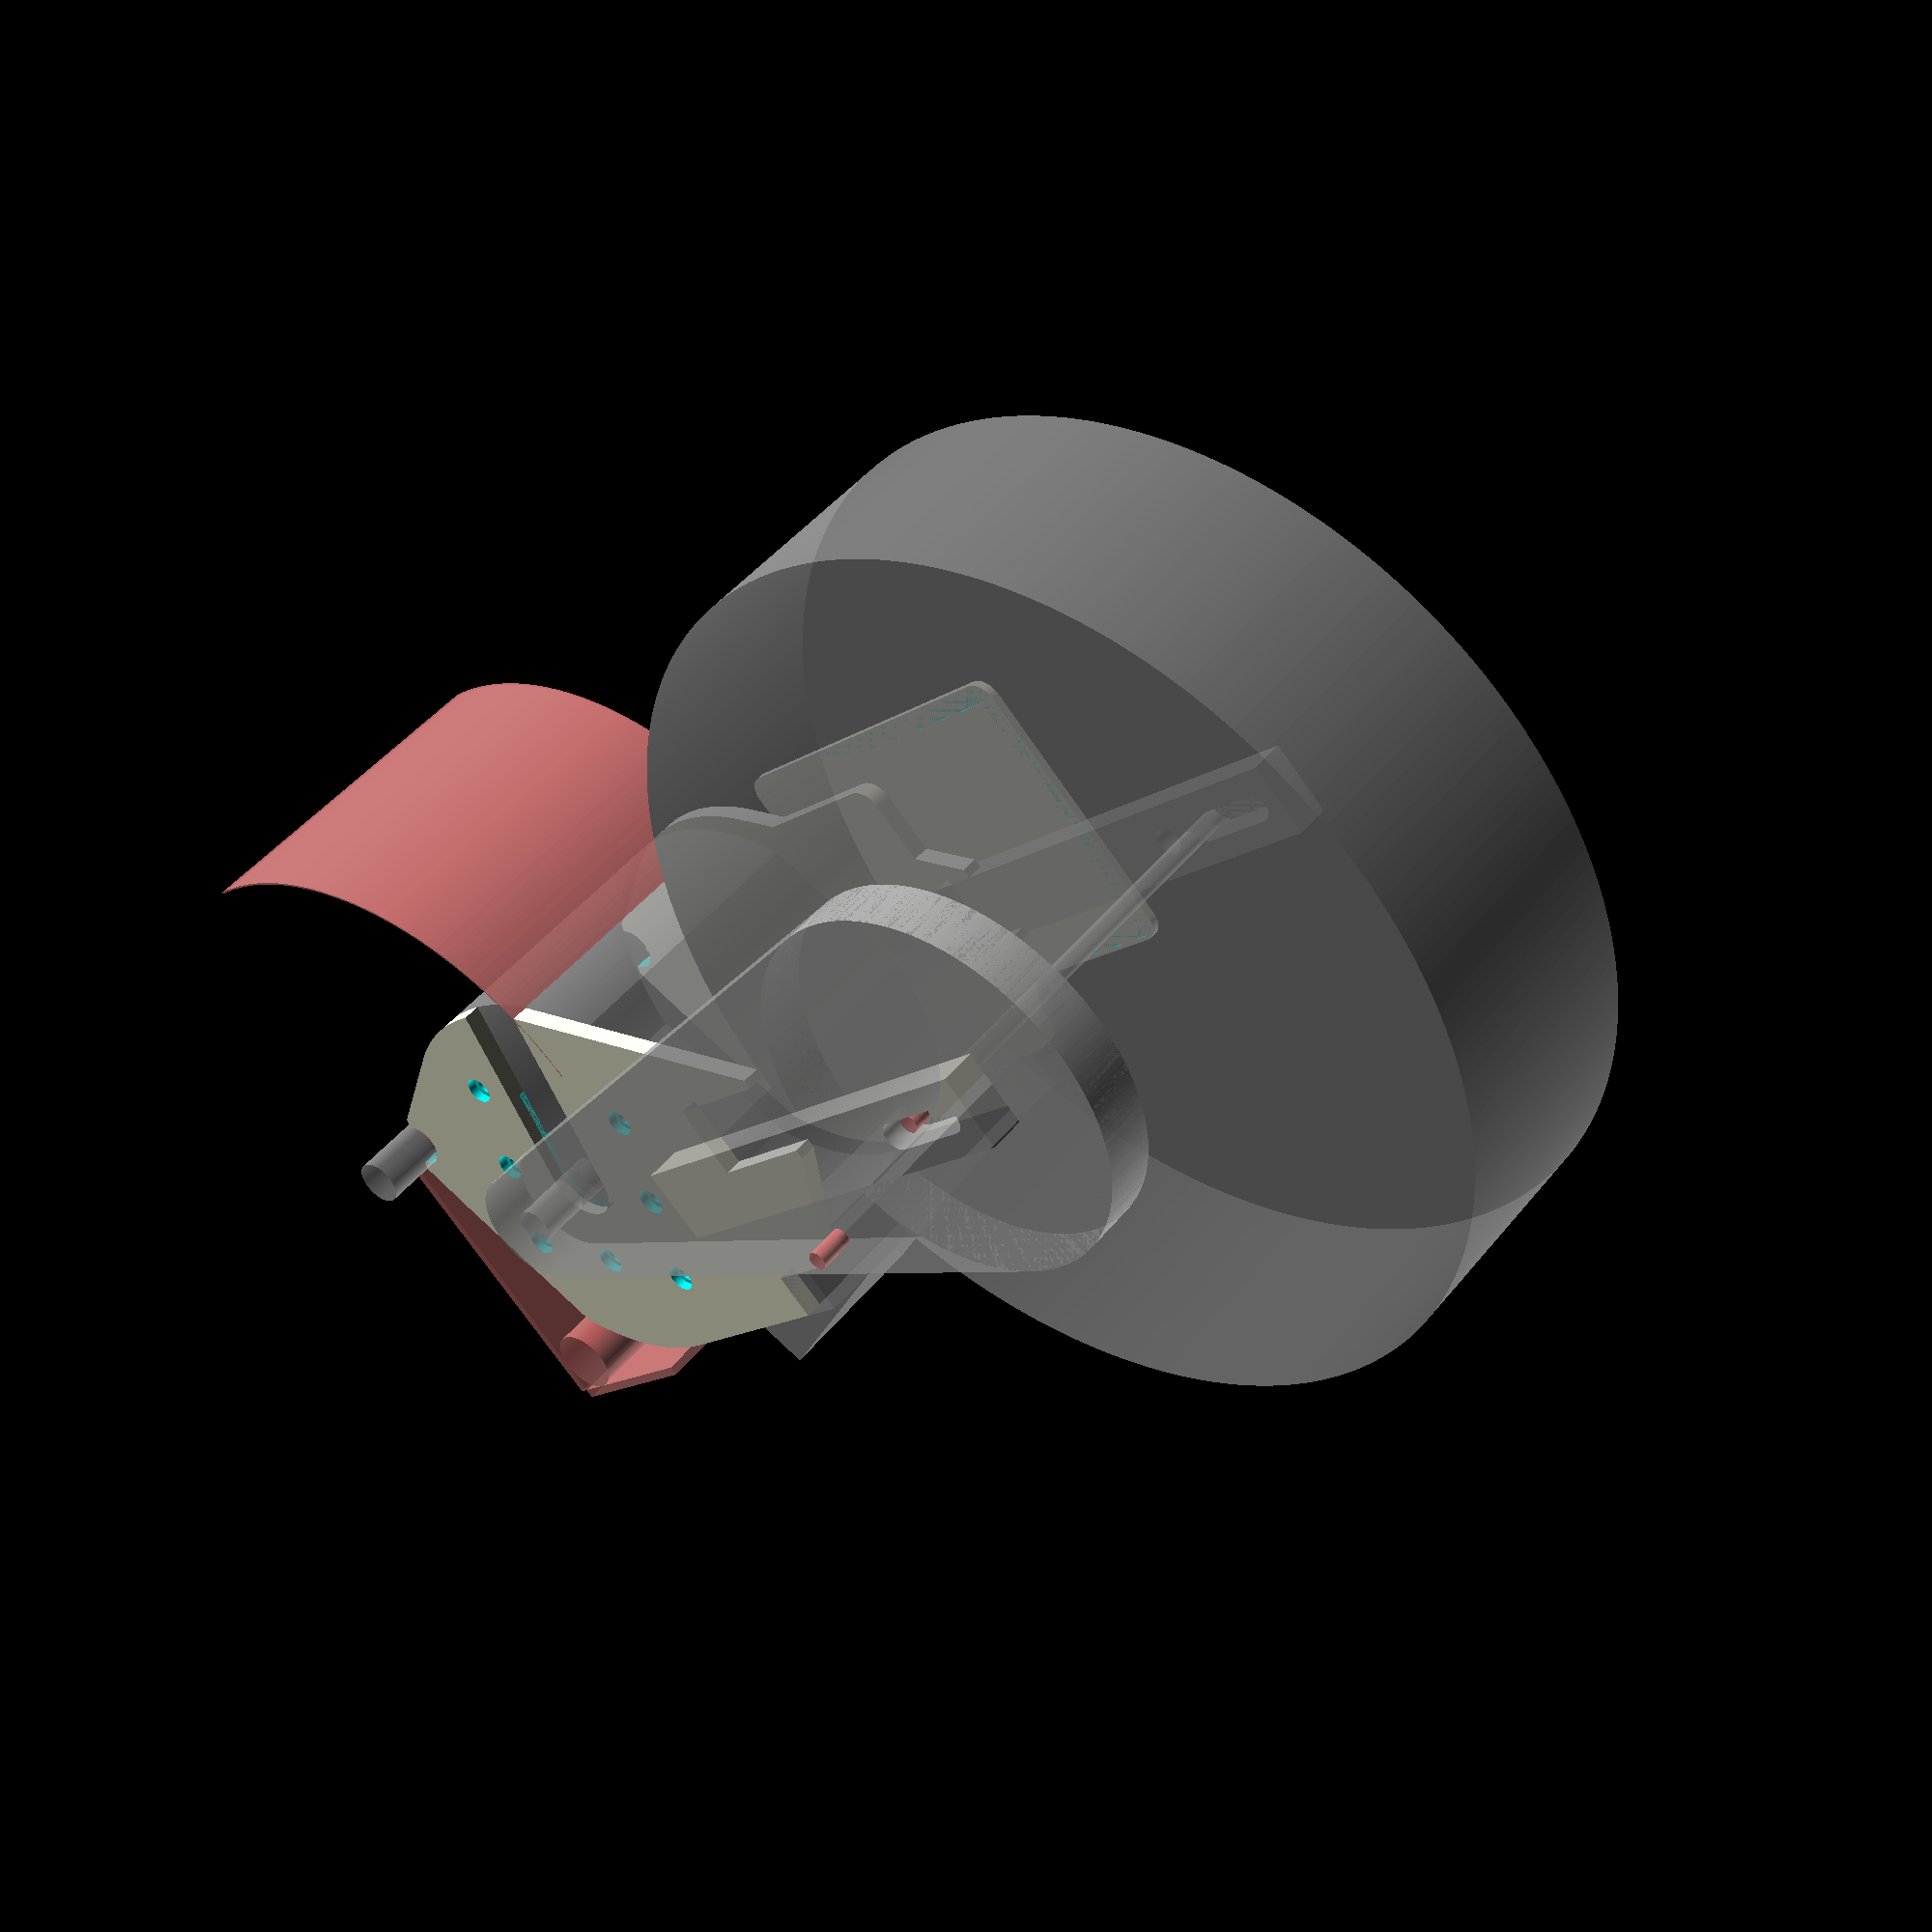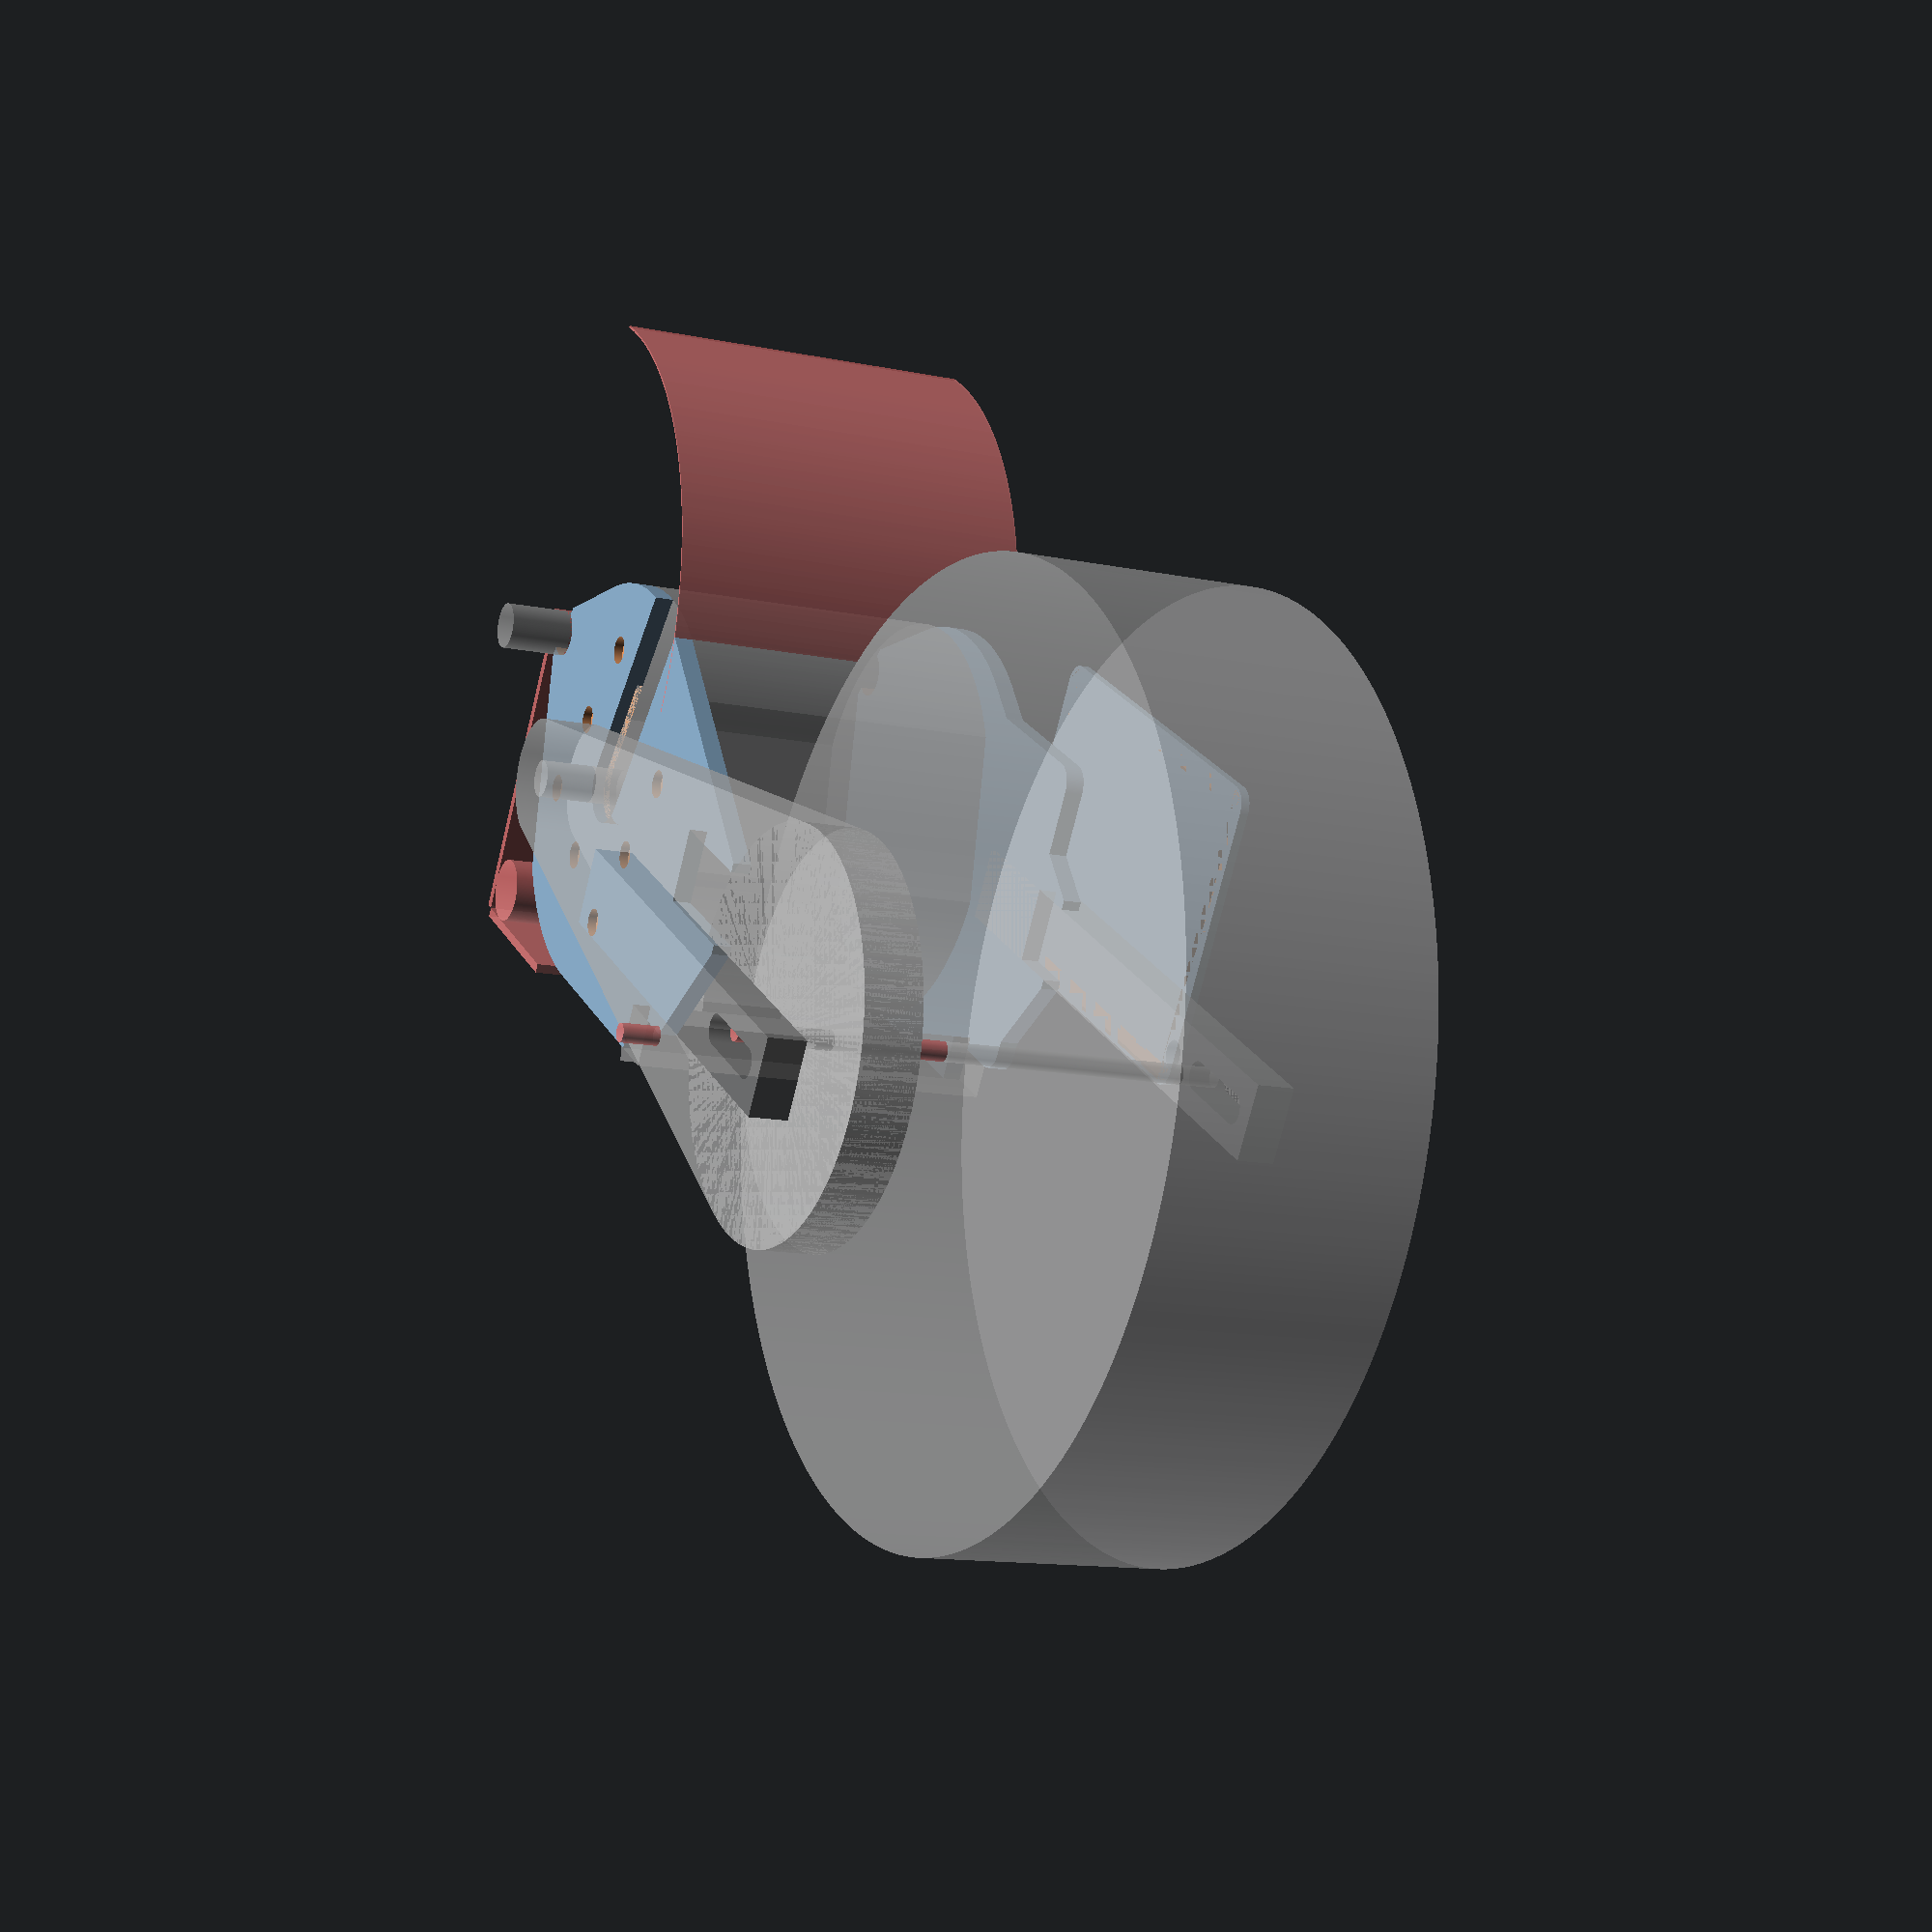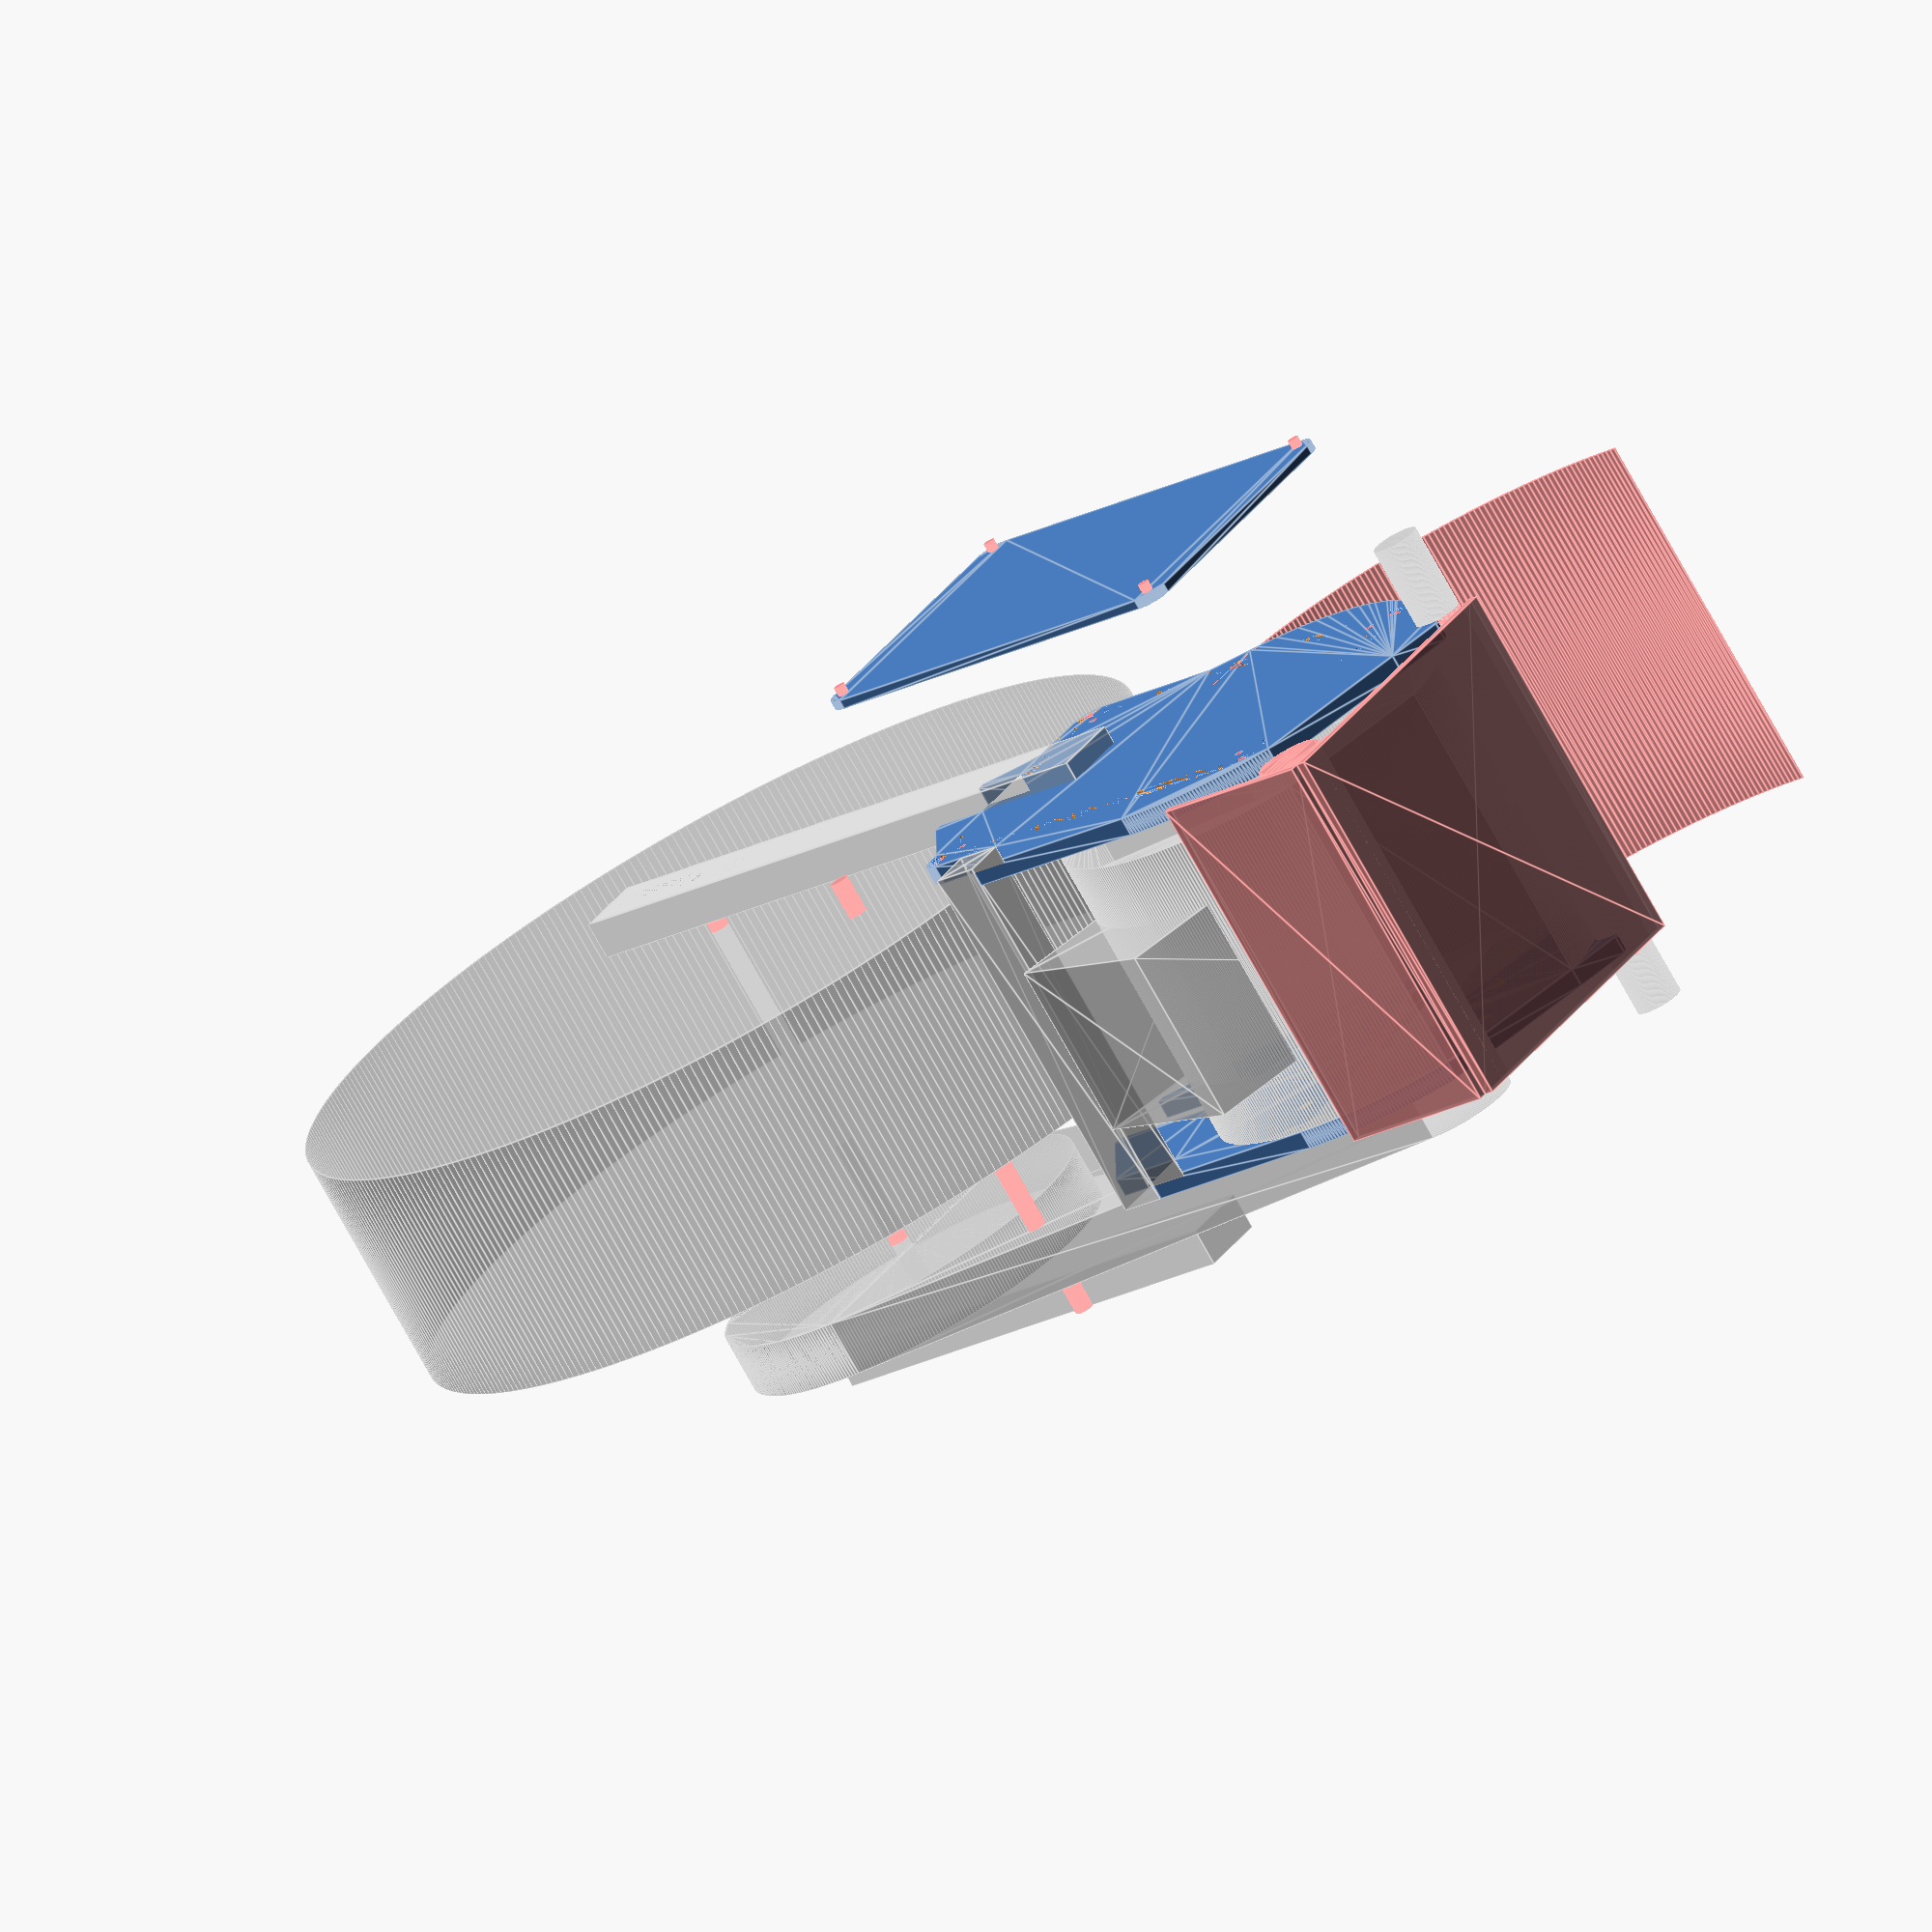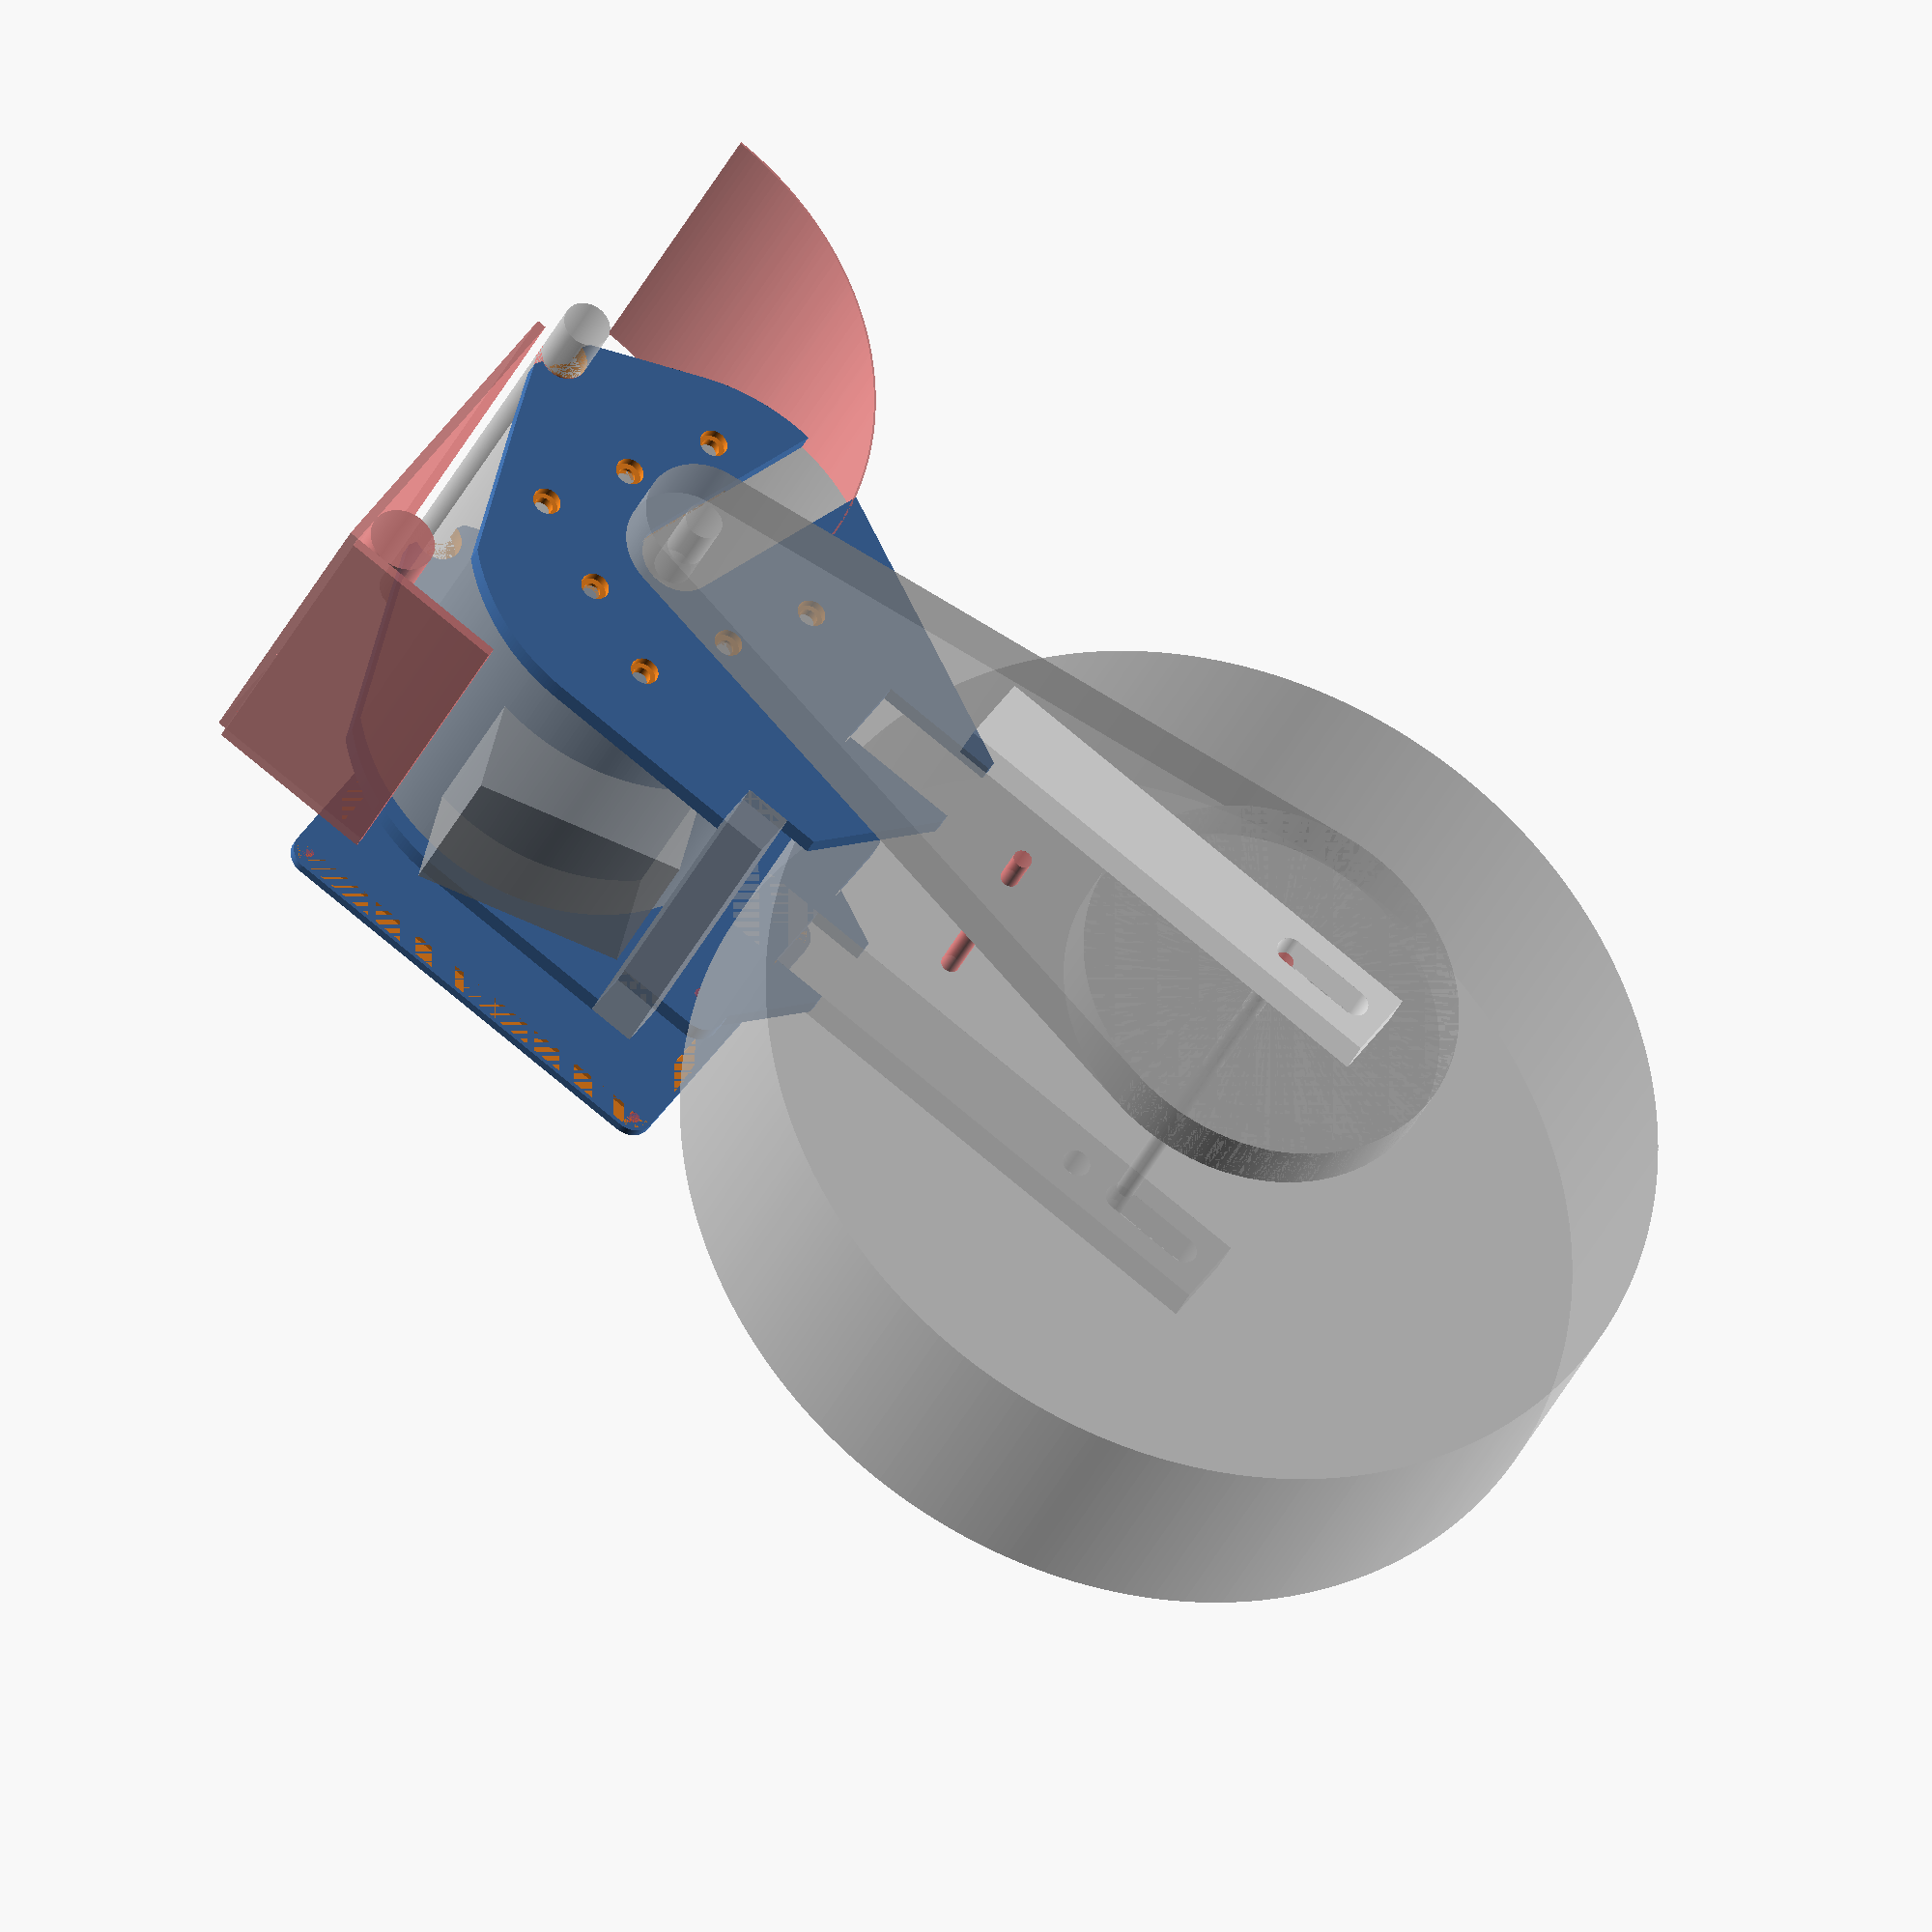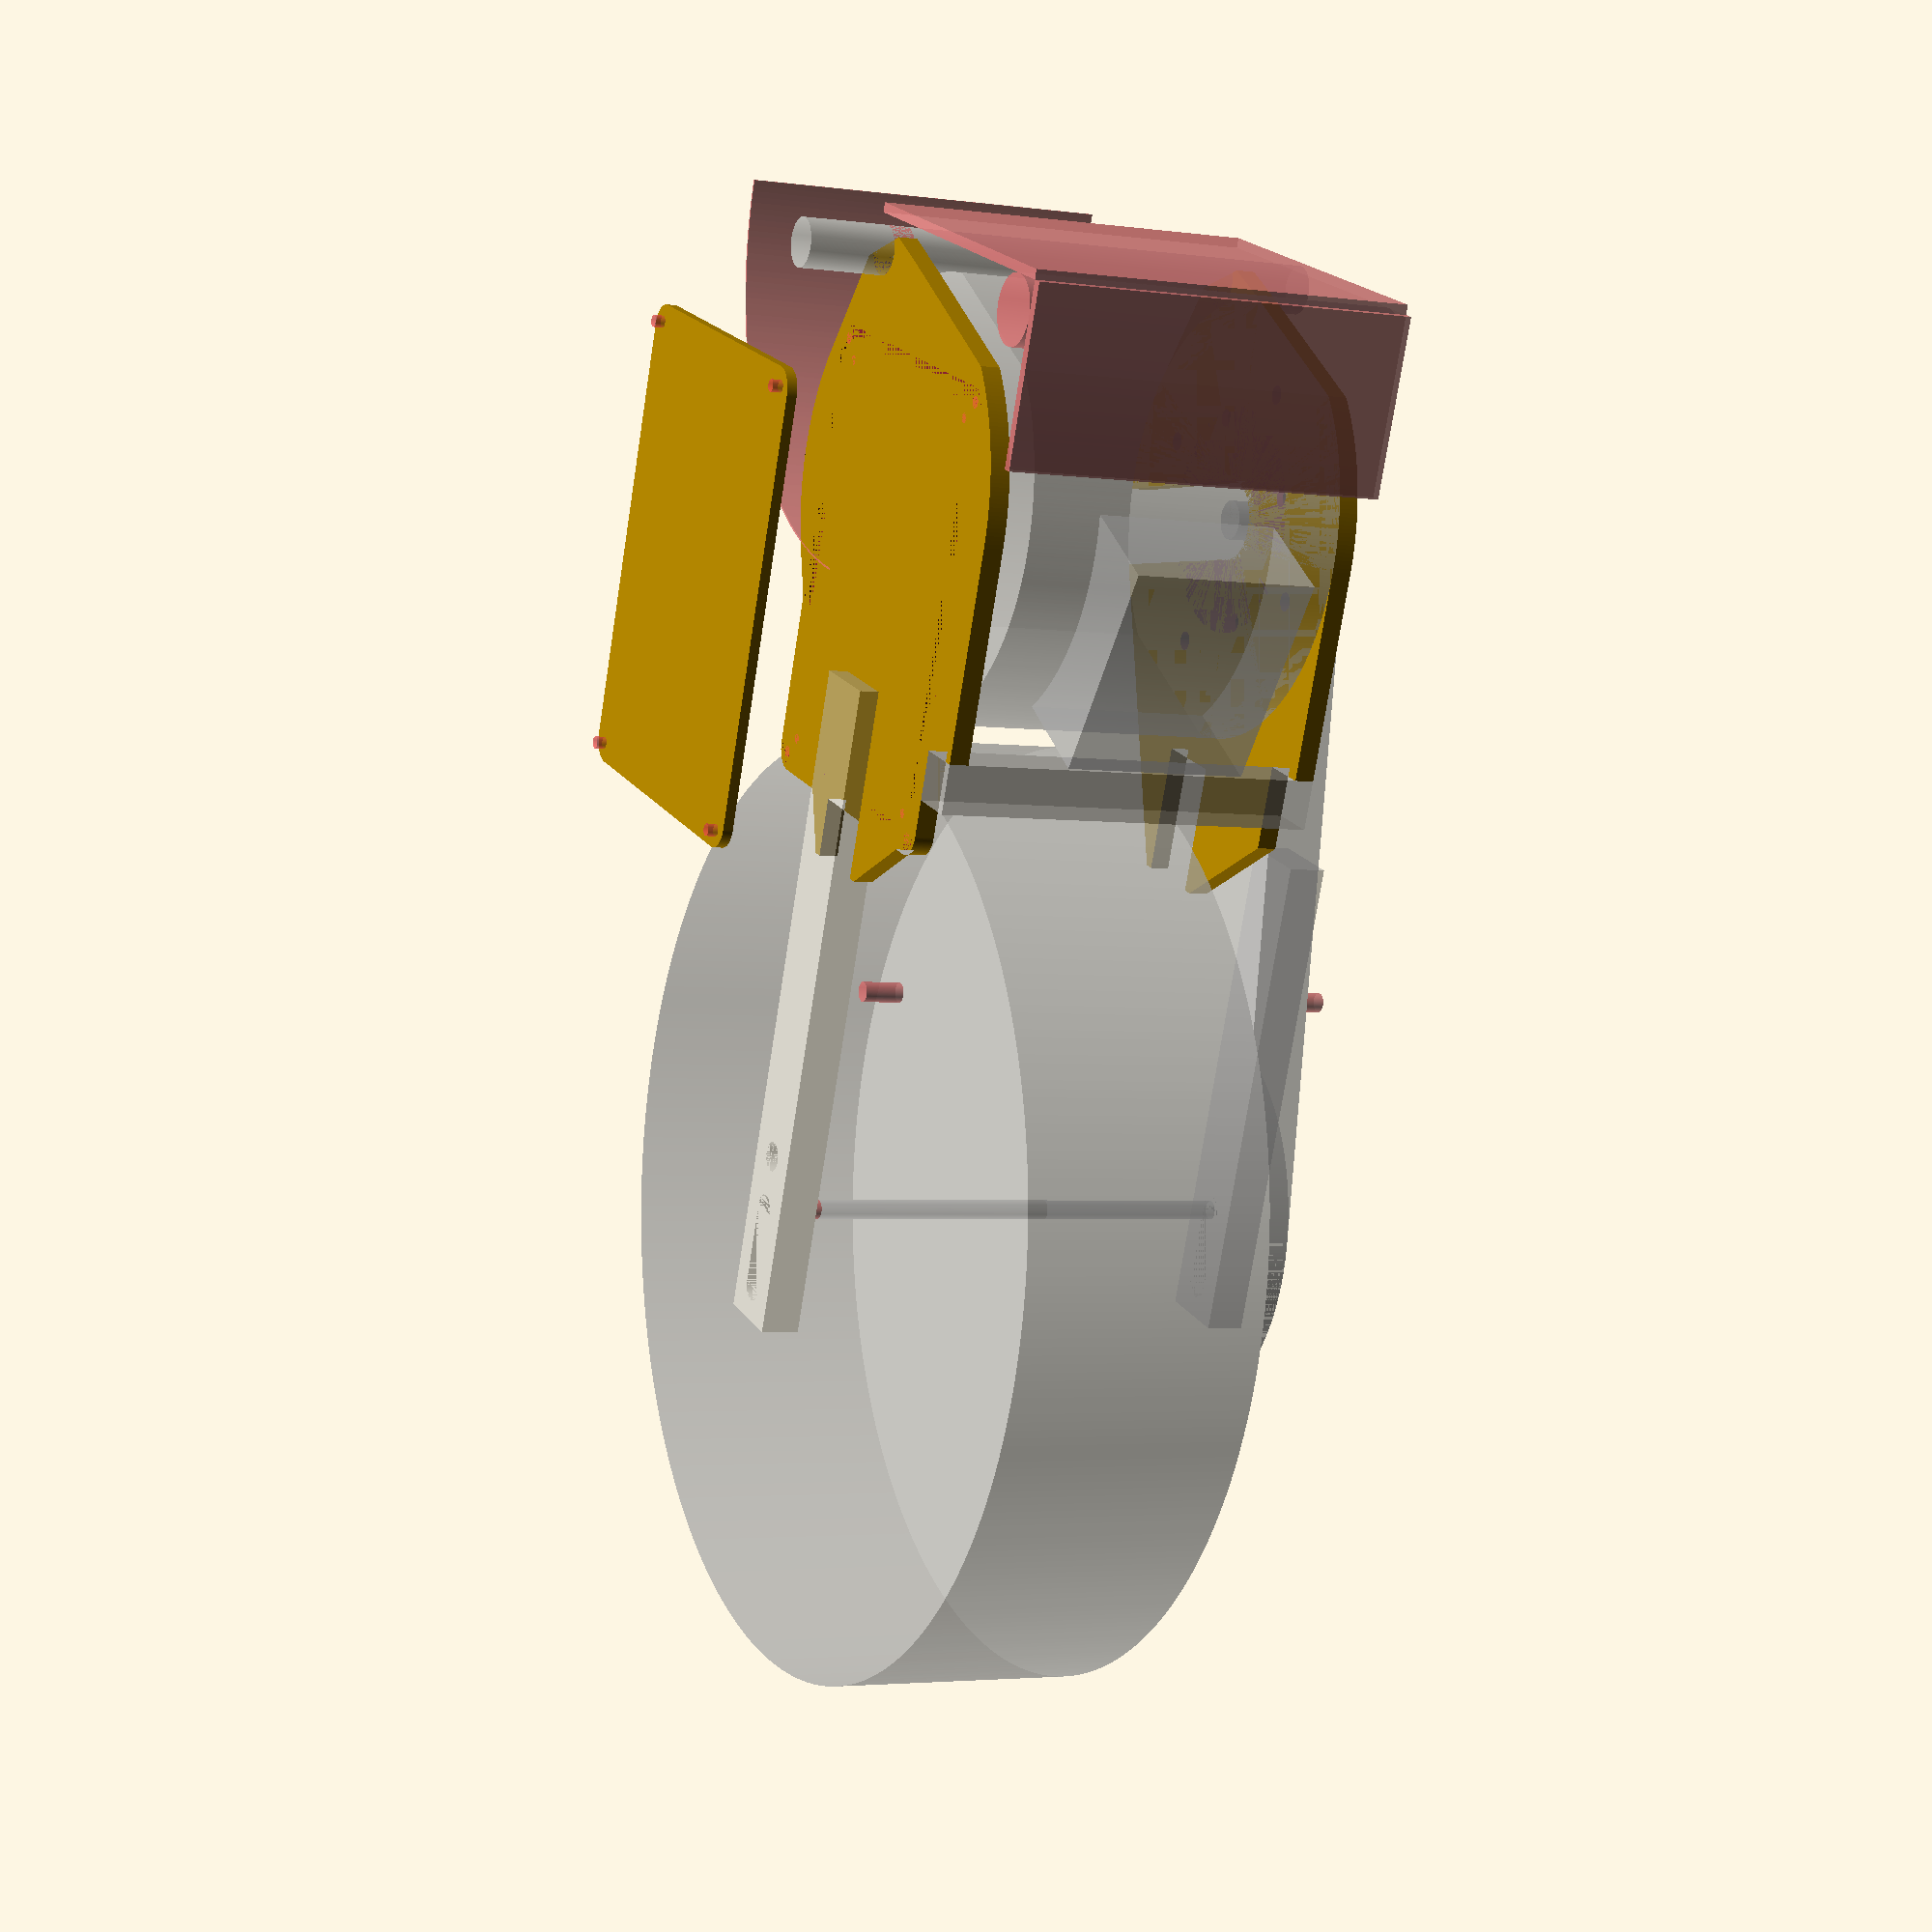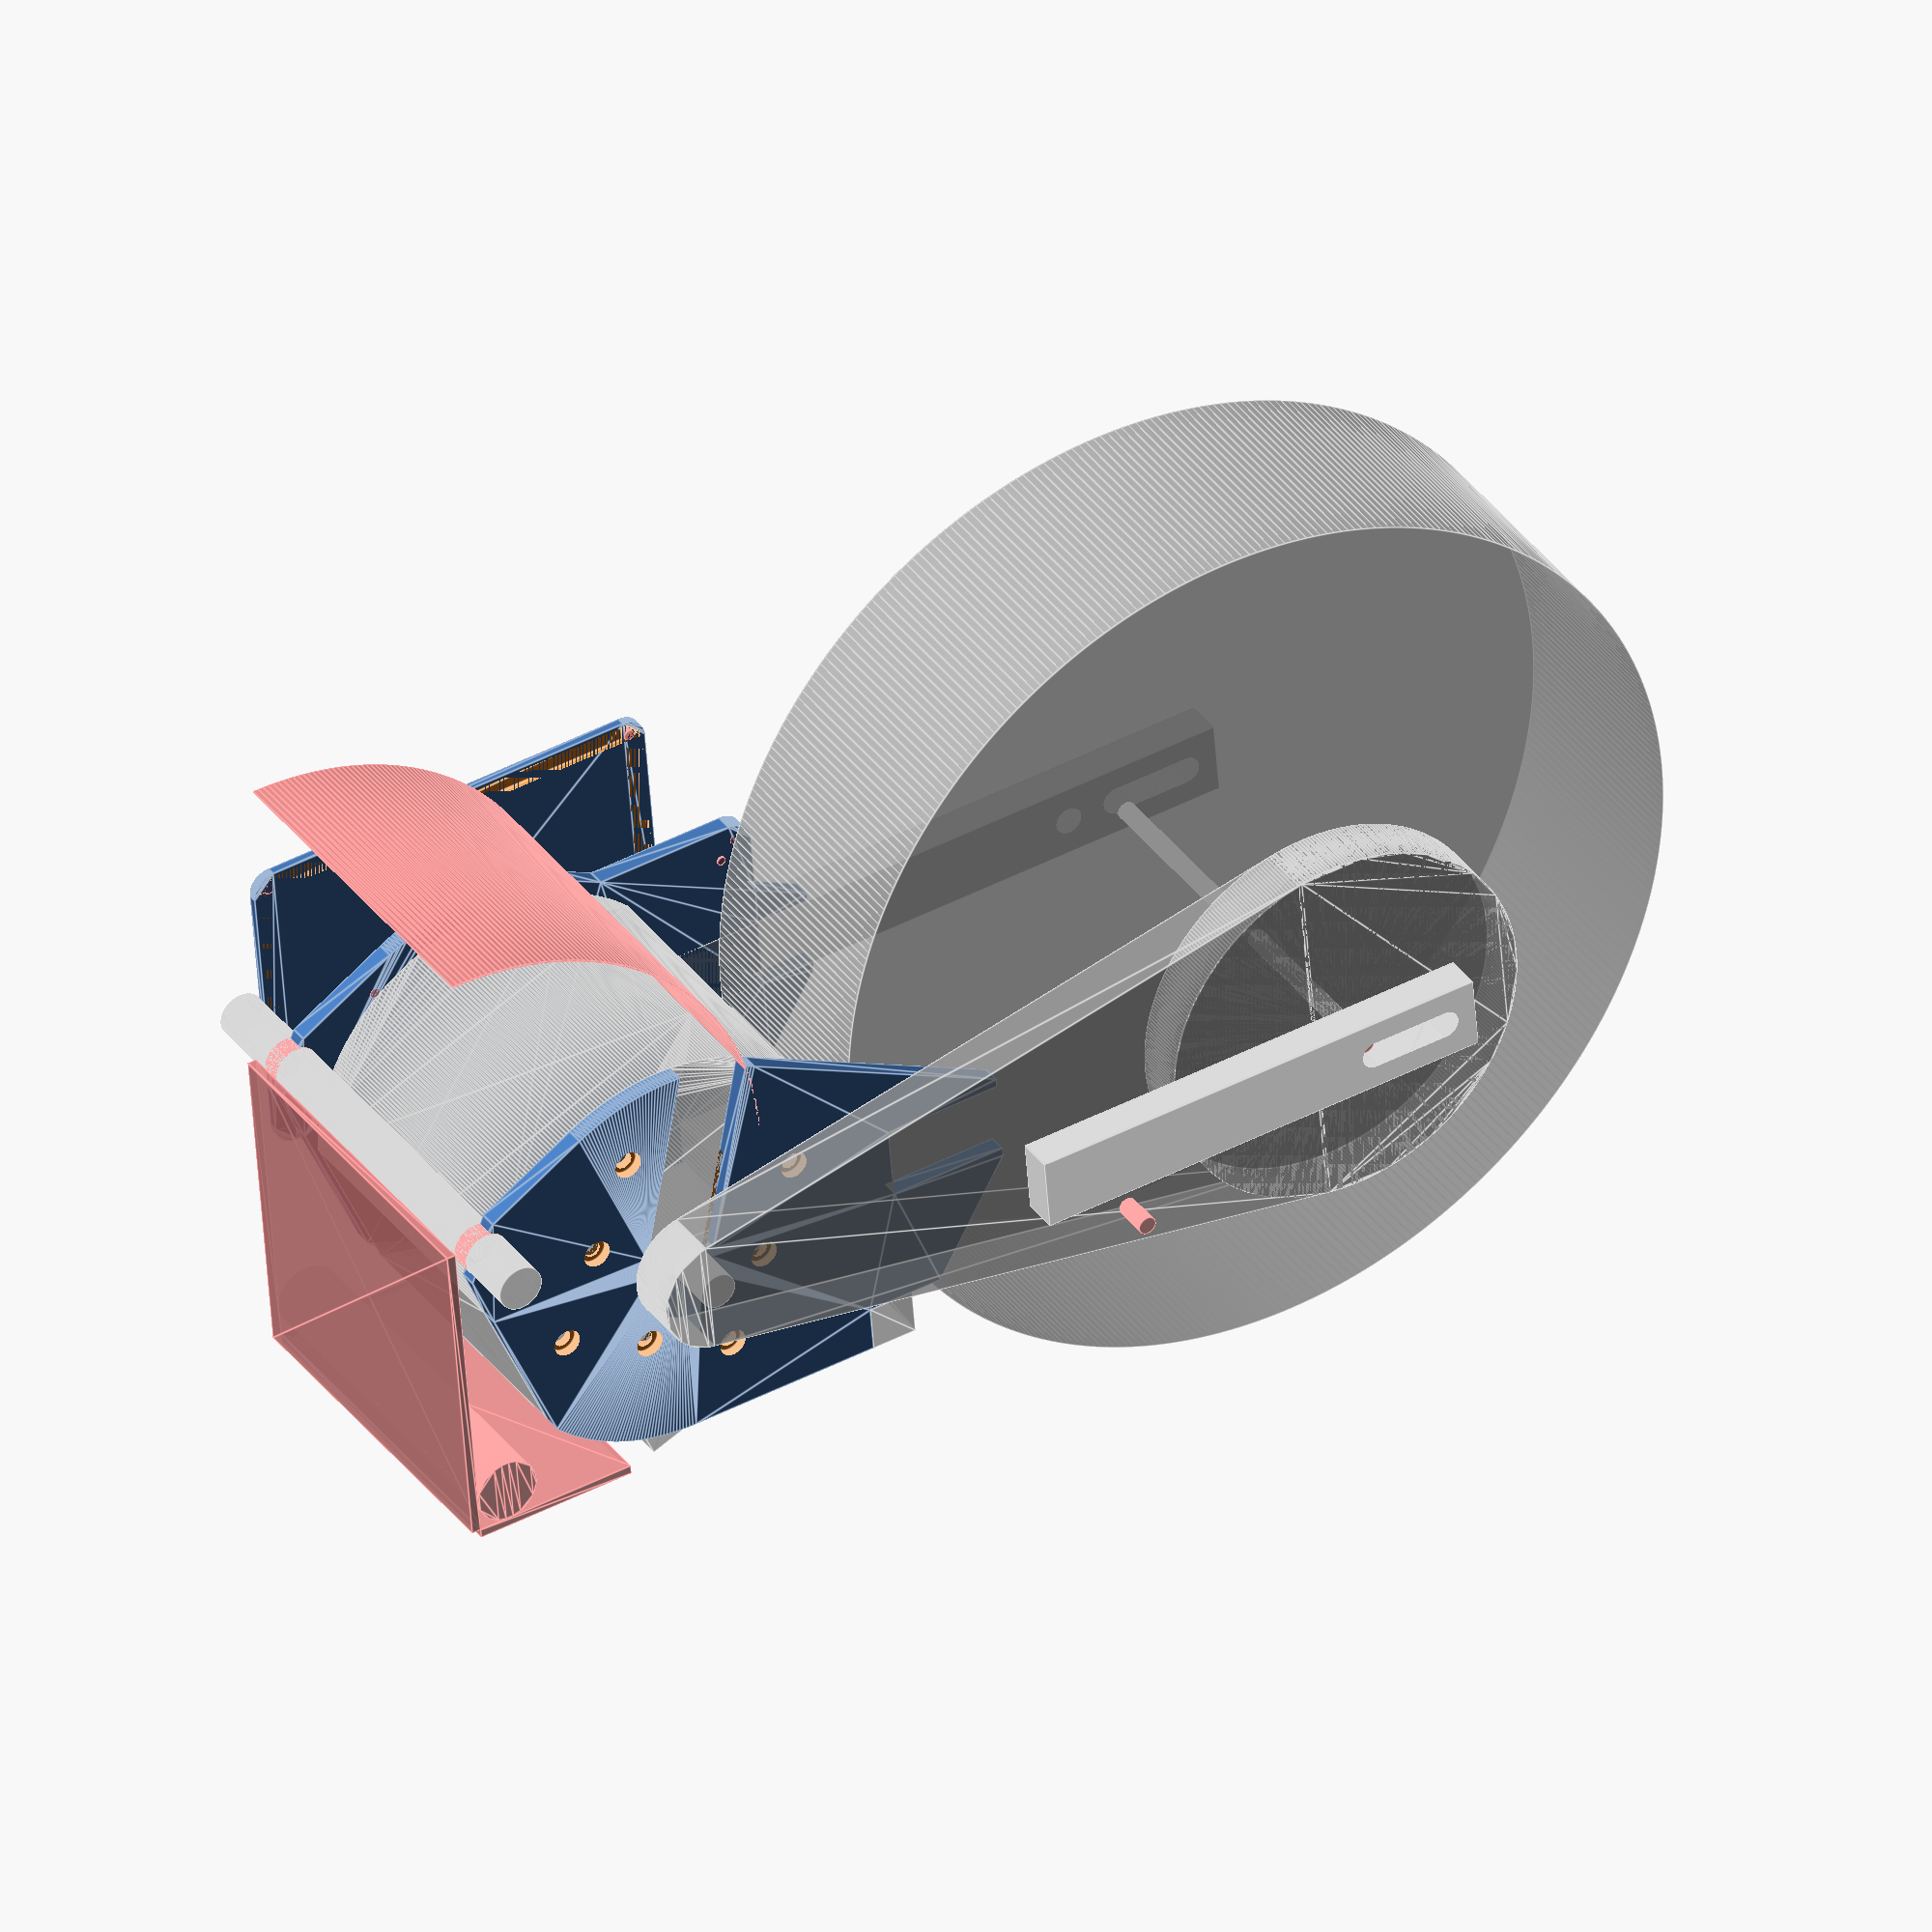
<openscad>
outer_hole_radius=149.2/2;
inner_hole_radius=106.4/2;
$fs=0.1;
$fa=1;
width=170.6-2*4;
motor_diameter=223;

d_motor_center_flange=114.3+1; // +1 for tolerance

d_center_hole=40;

swing_arm_width=40;
swing_arm_depth=20;

inch_hole_3_8=9.6;
inch_hole_5_16=9;
d2_inch_hole_3_8=12;
d2_inch_hole_5_16=12;

thickness=10;
motor_thickness=167;

swing_length=465+15;

axle_length=205+30+5;
tyre_diameter=487;
tyre_width=130;
plate_distance=axle_length-60;
motor_tilt=20;


// END variables


// Bottom Plate
baseplate_bottom();

// Top Plate
translate([0,0,plate_distance+thickness]) baseplate_top();

// Lid Not used!

translate([0,0,-90-5-1]) controller_pos() mirror([0,0,1]) controller_lid();




// Crossmember
%linear_extrude(plate_distance+2*thickness)
    crossmember_2d();


// Motor 
%rotate([0,0,motor_tilt]) translate([0,0,plate_distance+thickness-motor_thickness]){
  union(){
    translate([0,0,motor_thickness]) cylinder(h=48,d=19.85);
    union(){

      linear_extrude(motor_thickness) 
        motor();
      // Motor cap
      translate([0,0,motor_thickness - (motor_thickness/2+95/2)])
        linear_extrude(95)
          translate([-(112/2),0]) square([112,148.5]);
    }
  }
}


//Controller
//%translate([0,0,-90/2]) controller_pos() cube([150, 210, 90],center=true);

// Swing axis
%translate([0,0,-(280-(plate_distance+thickness))/2])
  pivot_point()
    cylinder(d=25,h=280);


// Swing arms
%difference(){
  translate([-(motor_diameter/2+tyre_diameter/2+20+60), -(swing_arm_width/2), -swing_arm_depth/2 ]) 
    cube([tyre_diameter/2+motor_diameter/2-15,swing_arm_width,swing_arm_depth]);
  translate([0,0,-swing_arm_depth/2])
    linear_extrude(40)
      // Axle hole
      hull(){
        wheel_axle_pos() circle(d=15.2);
        wheel_axle_pos() translate([-42,0,0]) circle(d=15.2);
  }
  translate([0,0,-swing_arm_depth/2])
    linear_extrude(40)
        wheel_axle_pos() translate([21+15/2,0,0]) circle(d=15);
}

%difference(){
  translate([-(motor_diameter/2+tyre_diameter/2+20+60), -(swing_arm_width/2),axle_length+thickness]) 
    cube([swing_length-motor_diameter,swing_arm_width,swing_arm_depth]);
  translate([0,0,axle_length+thickness])
  linear_extrude(40)
    // Axle hole
    hull(){
      wheel_axle_pos() circle(d=15.2);
      wheel_axle_pos() translate([-42,0,0]) circle(d=15.2);
    }
}



// Wheel axle 
%#wheel_axle_pos() 
  cylinder(d=10,h=axle_length+2*thickness);

// Wheel
%wheel_axle_pos() translate([0,0,thickness+10])
  cylinder(d=tyre_diameter,h=tyre_width);


//beltdrive
%translate([0,0,axle_length-30])
  wheel_axle_pos()  
    cylinder(d=205,h=30);

%translate([0,0,axle_length-30])
  linear_extrude(30) hull(){
    wheel_axle_pos() circle(d=205);
    circle(d=65);
  }
  


//Suspension point
%#translate([-swing_length,0,0])
  pivot_point_no_ark()
    translate([123,115,0])
      cylinder(d=10,h=axle_length+2*thickness);


// Obstacles
%#pivot_point_no_ark(){
  translate([25/2,0,0]){
  linear_extrude(plate_distance+2*thickness)
    translate([-90,180]) square([90,5]);
  linear_extrude(plate_distance+2*thickness)
    translate([-35/2,180-35/2]) circle(d=35);
  linear_extrude(plate_distance+2*thickness)
    square([5,180]);
  }
  
  rotate([0,0,180])
  linear_extrude(plate_distance+2*thickness)
  intersection(){
  square(170);
  difference(){
    circle(r=170);
    circle(r=169);
  }
}
}

module baseplate_top(){
    baseplate("top");
}
module baseplate_bottom(){
   baseplate("bottom");
}


module baseplate(side){
  difference(){
    linear_extrude(thickness) difference(){
      union(){
        hull(){
          //Motor outline
          rotate([0,0,motor_tilt]) motor();
          
          // swing pivot meat
          pivot_point()
            translate([-35/2+2,0])
              square(35, center=true);
          
          // Crossmember corner and reference surface
          crossmember_2d();
 
          // Swing attachment nubsi
          translate([-(motor_diameter/2+40), -(swing_arm_width/2)]) 
            square([60,swing_arm_width]);
          
          translate([
                -(motor_diameter/2+80), 
                -((swing_arm_width+10)/2)
            ]) 
              square([
                motor_diameter/2+80,
                swing_arm_width+10
              ]);

        }

        // Controller box
        if(side == "bottom"){  
          controller_pos()
              offset(12) square([150, 210],center=true);
        }
      }
  
      // Center hole
      if(side == "top"){
        circle(d=d_center_hole);
          rotate([0,0,255]) 
            translate([0,-d_center_hole/2,0]) 
              square([motor_diameter/2+25/2+20, d_center_hole]);
        }
        //crossmember_2d();
        translate([-motor_diameter/2-20-50, motor_diameter/2-25])
          square([50+25,25]);
        
   //     if(side == "top){
          wheel_axle_pos() translate([21+15/2,0,0]) circle(d=15);
            translate([
                  -(motor_diameter/2+100), 
                  -(swing_arm_width/2)
            ]) 
              square([
                  (side == "top")?100-15:50,
                  swing_arm_width
              ]);
        
      } // End of extrusion
      
      
    // Bolt holes
    if(side == "top"){
      rotate([0,0,motor_tilt])boltholes(outer_hole_radius) 
        screw(d=inch_hole_3_8, d2=15, l=18+5);
        rotate([0,0,motor_tilt+45]) boltholes(inner_hole_radius) 
          screw(d=inch_hole_5_16, d2=15, l=15+5);
    }
    
    // Swing arm pivot
    #pivot_point()
      cylinder(d=25,h=thickness+1);
    
    // Make sure it's a semicircle
    pivot_point()
      translate([0,-25/2,0])
        cube([25,25, thickness+1]);
    
    
    // Center flange
    if(side=="top"){
      cylinder(d=d_motor_center_flange,h=3.3);
    }

    // Controller screw holes
    if(side=="bottom"){
    controller_pos(){
      controller_box_cutouts();
      translate([
        150/2-6.5,
        210/2-6.5,
        0]
      ) #cylinder(d=5,h=thickness+1);
      translate([
        -(150/2-6.5),
        210/2-6.5,
        0]
      )#cylinder(d=5,h=thickness+1);
      translate([
        150/2-6.5,
        -(210/2-6.5),
        0]
      )#cylinder(d=5,h=thickness+1);
      translate([
        -(150/2-6.5),
        -(210/2-6.5),
        0]
      )#cylinder(d=5,h=thickness+1);
      }
    }
      
  }
}


module screw(d,d2=12,pocket=5,l=20){
  cap_h=pocket+2;
  union(){
    translate([0,0,thickness-pocket]) cylinder(d=d2, h=cap_h);
    translate([0,0,thickness-l])   cylinder(d=d, h=l);

  }
}

module motor() {
    intersection(){
        square([204,300], center=true);
        circle(d=223);
    }
}

module boltholes(radius) {
   for (i = [1 : 4])
      rotate([0,0,i*90]) translate([radius,0]) children(0);
}

module crossmember_2d(){
  translate([-motor_diameter/2-20,motor_diameter/2-25])
   square(25);
}

module pivot_point(){
  rotate([0,0,-25])
    translate([motor_diameter/2+25/2,0])
      children();
}

module controller_lid(){
  difference(){
    linear_extrude(5){
      offset(12) 
        square([150, 210], center=true);
    }
    controller_box_cutouts();
  }
}

module controller_box_cutouts(){
  linear_extrude(3)
    difference(){
      offset(10) 
        square([150, 210], center=true);
      square([150, 210], center=true);
    }
// Fixme m6 thread
        translate([
          150/2+3,
          210/2+3,
          0]
        ) #cylinder(d=6,h=thickness);
    
        translate([
          -(150/2+3),
          210/2+3,
          0]
        )#cylinder(d=6,h=thickness);
    
        translate([
          150/2+3,
          -(210/2+3),
          0]
        )#cylinder(d=6,h=thickness);
    
        translate([
          -(150/2+3),
          -(210/2+3),
          0]
        )#cylinder(d=6,h=thickness);
}

module pivot_point_no_ark(){
  translate([204/2+25/2+3,-60])
    children();
}
module controller_pos(){
  translate([-45,-0.5,0])
    rotate([0,0,90])
      children();
}

module wheel_axle_pos(){
  translate([-(motor_diameter/2+tyre_diameter/2+20),0,0])
    children();
}
</openscad>
<views>
elev=315.1 azim=135.2 roll=35.7 proj=p view=solid
elev=12.4 azim=212.3 roll=63.7 proj=p view=solid
elev=255.3 azim=325.7 roll=331.0 proj=o view=edges
elev=211.2 azim=34.6 roll=199.8 proj=o view=wireframe
elev=3.2 azim=249.2 roll=244.3 proj=p view=solid
elev=324.2 azim=175.2 roll=329.2 proj=o view=edges
</views>
